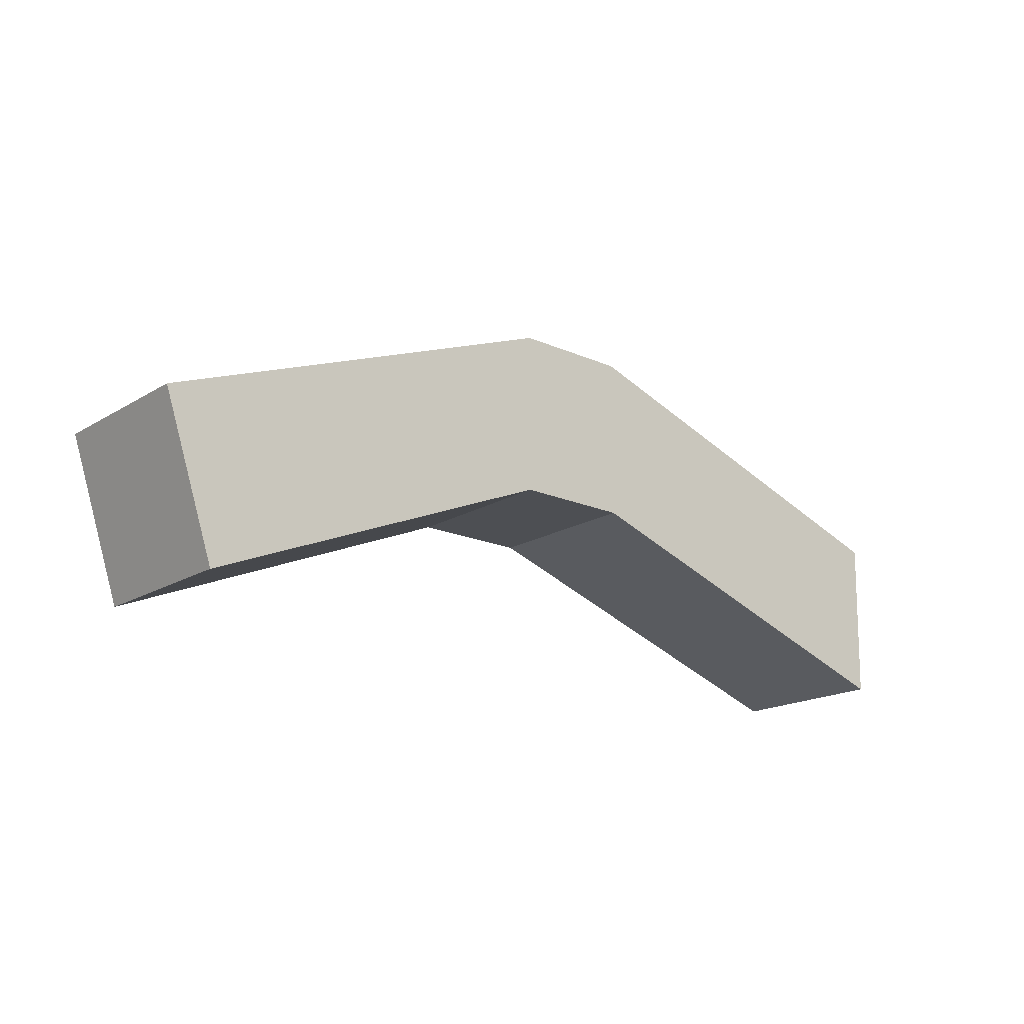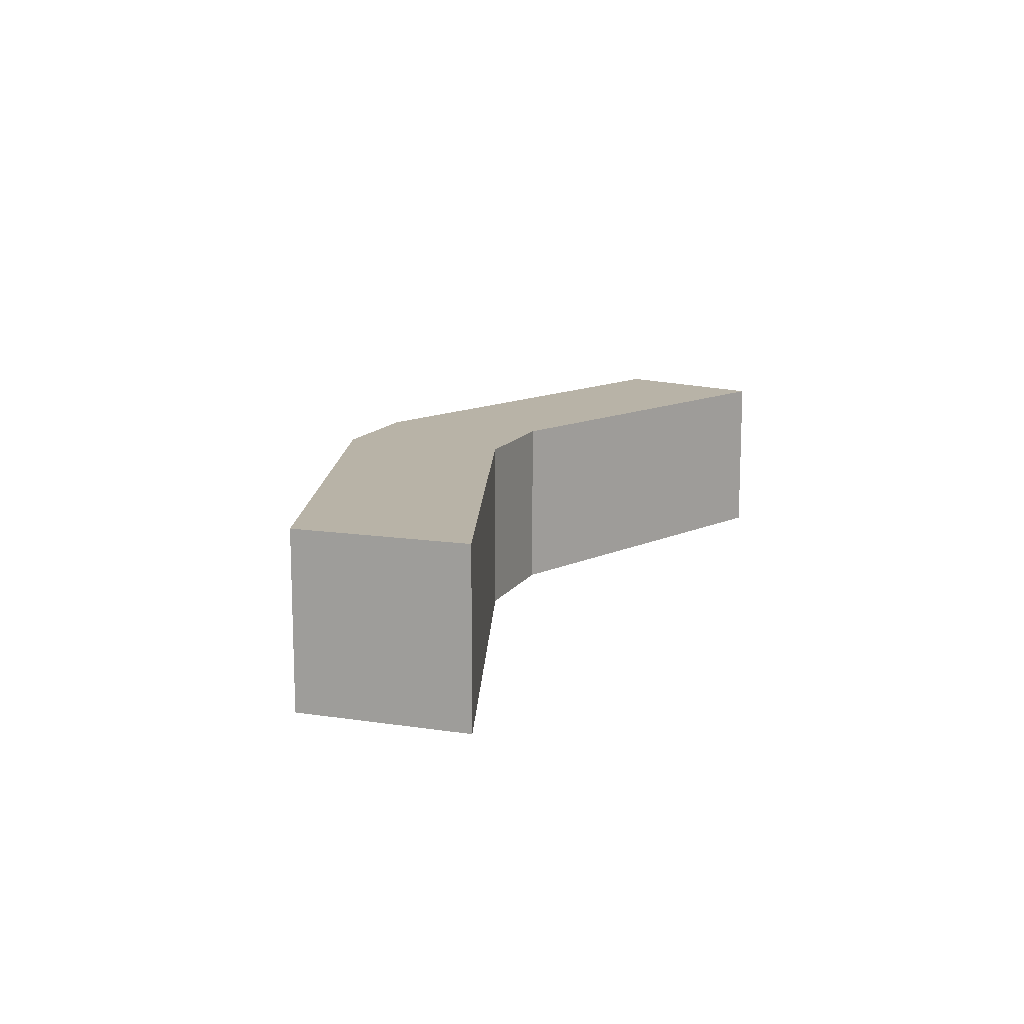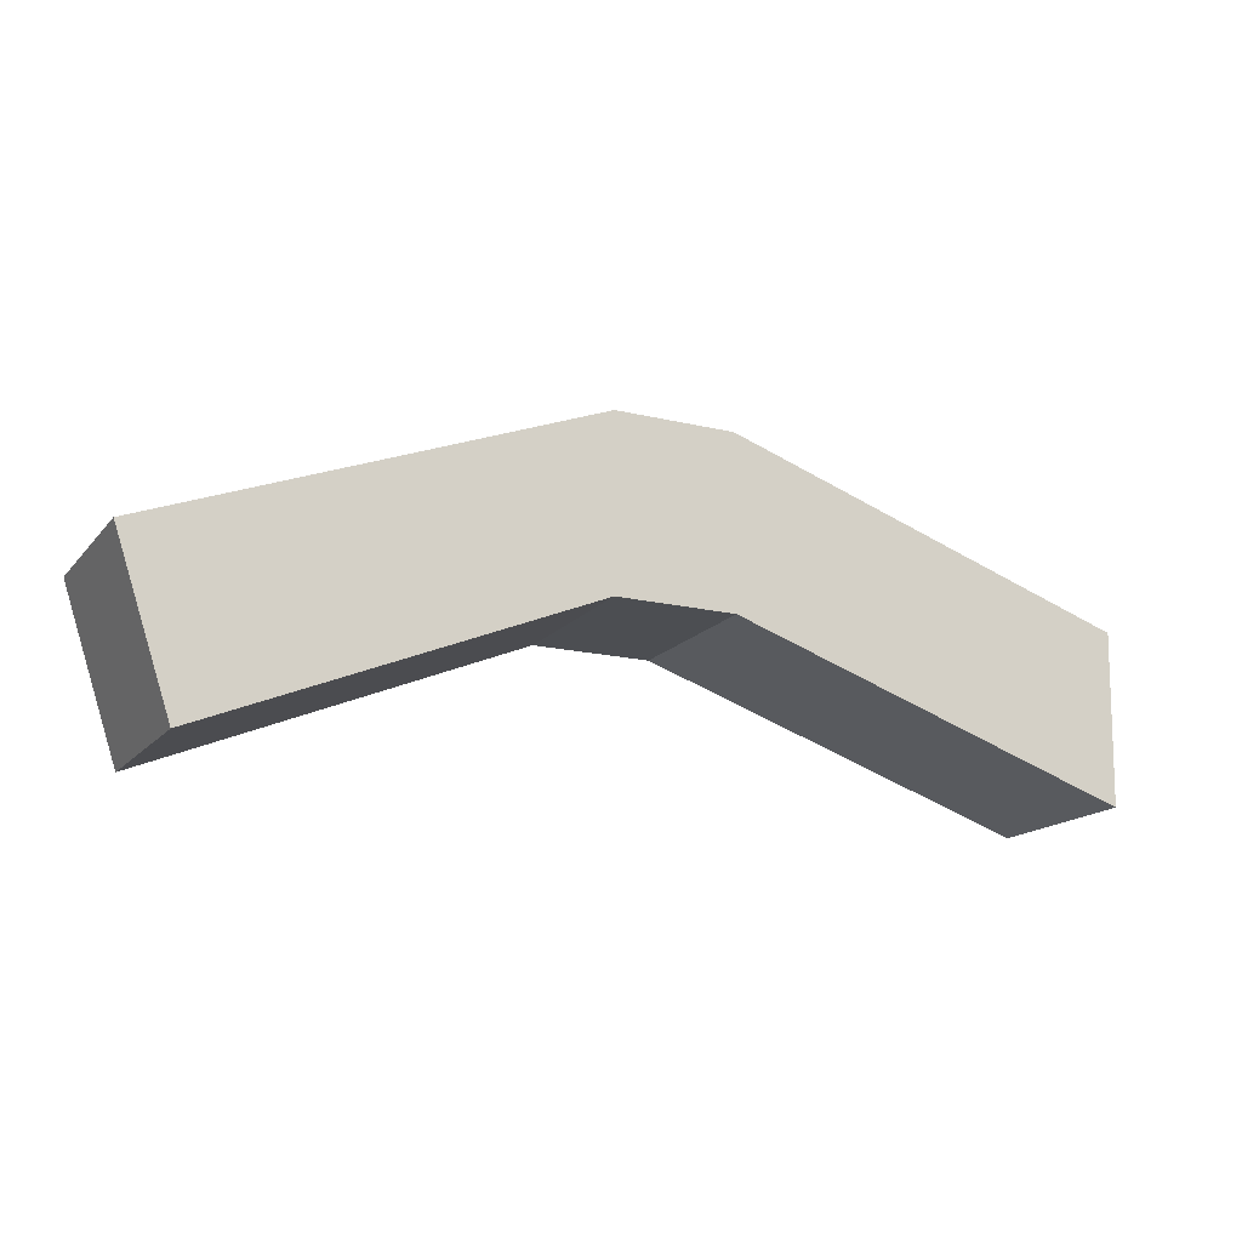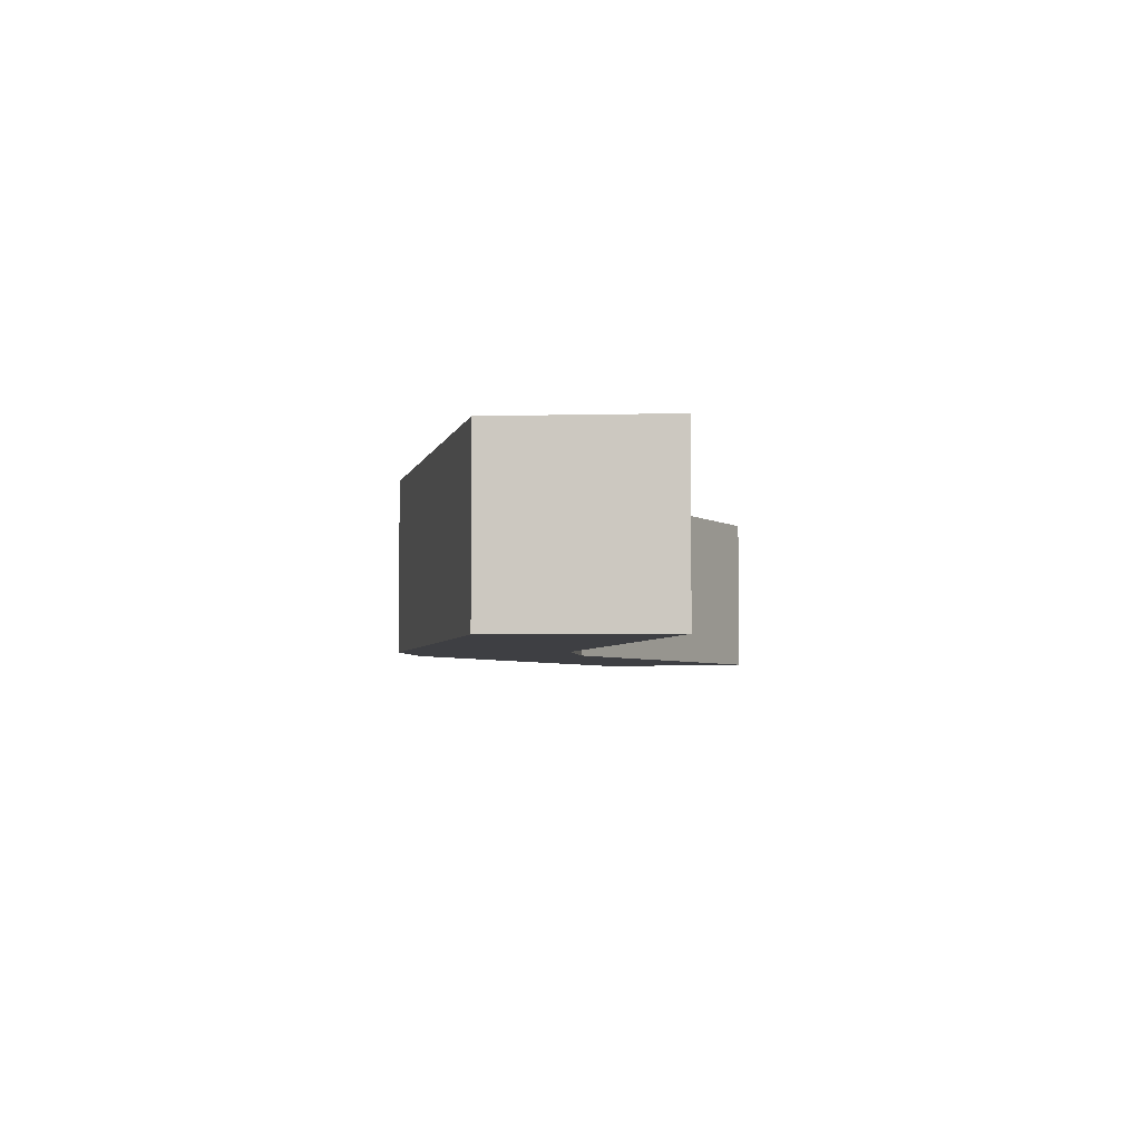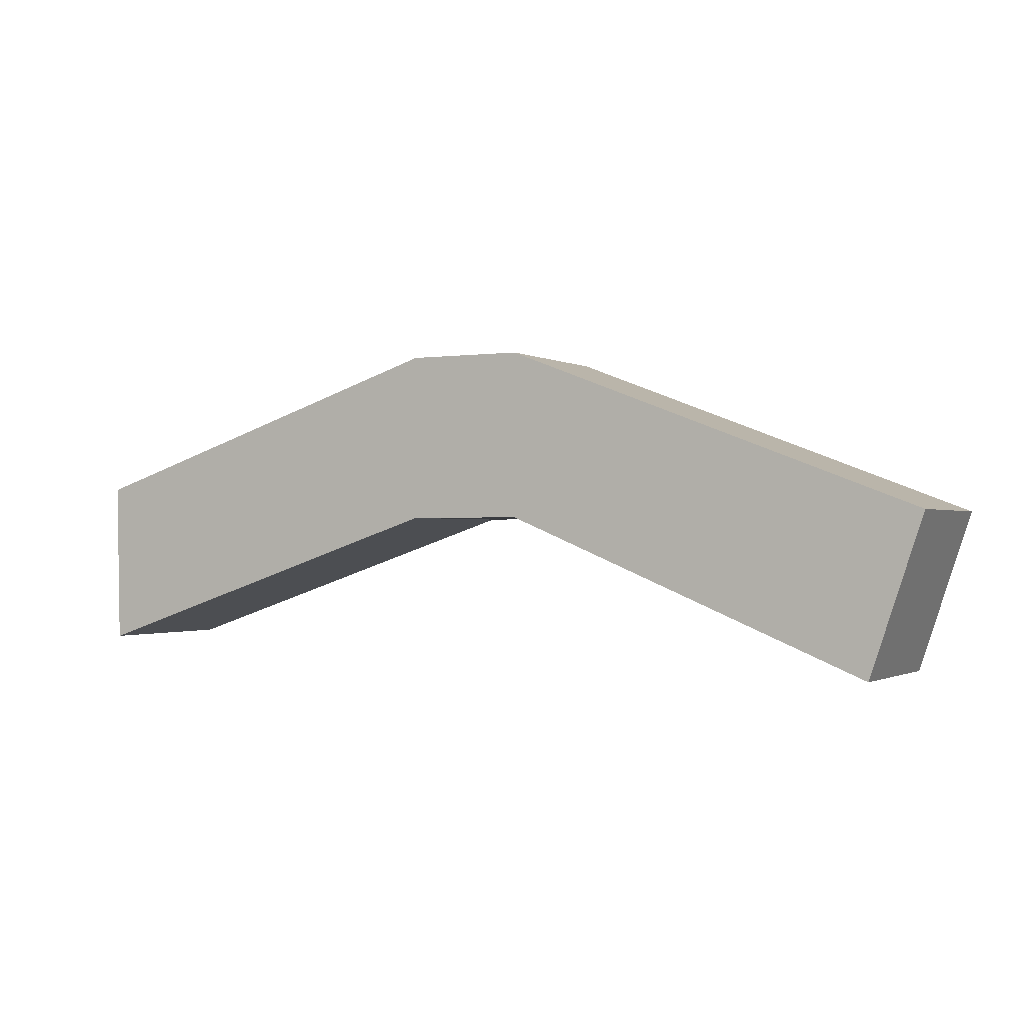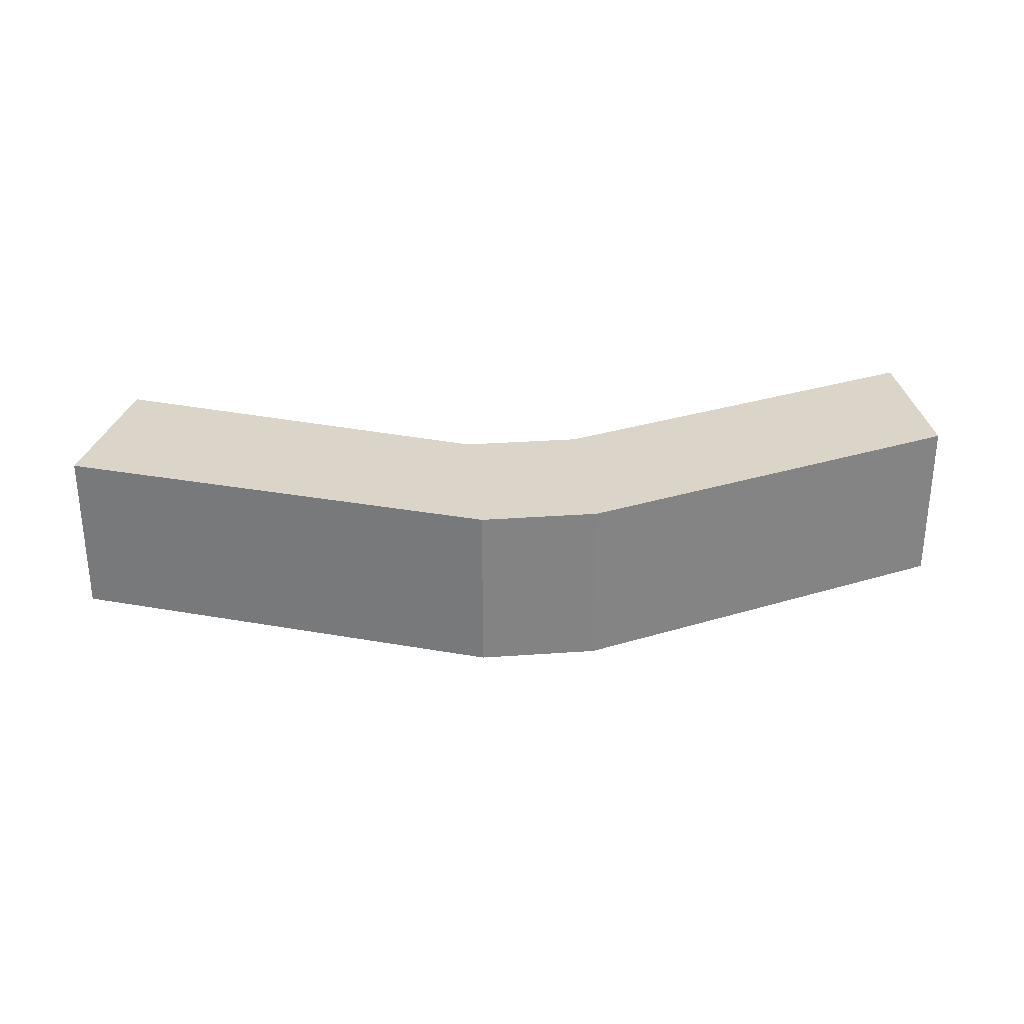
<metadata>
{"format":"obj","ext":"obj","renderer":"f3d","projection":"perspective","resolution":1024,"background":"white","views":[{"elev":-18.0,"azim":139.3,"up":"+Y"},{"elev":12.9,"azim":-69.3,"up":"+Z"},{"elev":-16.5,"azim":153.7,"up":"+Y"},{"elev":-4.3,"azim":-84.1,"up":"+Z"},{"elev":-0.9,"azim":28.3,"up":"+Y"},{"elev":29.4,"azim":173.9,"up":"+Z"}]}
</metadata>
<code>
g royale_dino_spine_max_lod02
v -6.855 -1.165 -1.263
v -6.855 -1.165 1.263
v -0.8767 0.8395 1.263
v -0.8767 0.8395 -1.263
v 0.8909 0.8395 -1.263
v 0.8909 0.8395 1.263
v 6.452 -1.478 1.263
v 6.452 -1.478 -1.263
v -6.915 1.36 1.263
v -6.915 1.36 -1.263
v -0.8767 3.365 -1.263
v -0.8767 3.365 1.263
v -6.855 -1.165 1.263
v -6.915 1.36 1.263
v -0.8767 3.365 1.263
v -0.8767 0.8395 1.263
v -0.8767 0.8395 -1.263
v 0.8909 0.8395 -1.263
v 0.8909 3.365 -1.263
v -0.8767 3.365 -1.263
v 0.8909 0.8395 1.263
v -0.8767 0.8395 1.263
v -0.8767 3.365 1.263
v 0.8909 3.365 1.263
v -0.8767 0.8395 -1.263
v -0.8767 0.8395 1.263
v 0.8909 0.8395 1.263
v 0.8909 0.8395 -1.263
v 0.8909 3.365 -1.263
v 0.8909 3.365 1.263
v -0.8767 3.365 1.263
v -0.8767 3.365 -1.263
v 0.8909 3.365 1.263
v 0.8909 3.365 -1.263
v 7.257 0.9149 -1.263
v 7.257 0.9149 1.263
v 0.8909 0.8395 1.263
v 0.8909 3.365 1.263
v 7.257 0.9149 1.263
v 6.452 -1.478 1.263
v 0.8909 3.365 -1.263
v 0.8909 0.8395 -1.263
v 6.452 -1.478 -1.263
v 7.257 0.9149 -1.263
v -6.915 1.36 -1.263
v -6.855 -1.165 -1.263
v -0.8767 0.8395 -1.263
v -0.8767 3.365 -1.263
v 6.452 -1.478 -1.263
v 6.452 -1.478 1.263
v 7.257 0.9149 1.263
v 7.257 0.9149 -1.263
v -6.855 -1.165 -1.263
v -6.915 1.36 -1.263
v -6.915 1.36 1.263
v -6.855 -1.165 1.263
g royale_dino_spine_max_lod02_0
f 3 2 1
f 4 3 1
f 7 6 5
f 8 7 5
f 11 10 9
f 12 11 9
f 15 14 13
f 16 15 13
f 19 18 17
f 20 19 17
f 23 22 21
f 24 23 21
f 27 26 25
f 28 27 25
f 31 30 29
f 32 31 29
f 35 34 33
f 36 35 33
f 39 38 37
f 40 39 37
f 43 42 41
f 44 43 41
f 47 46 45
f 48 47 45
f 51 50 49
f 52 51 49
f 55 54 53
f 56 55 53

</code>
